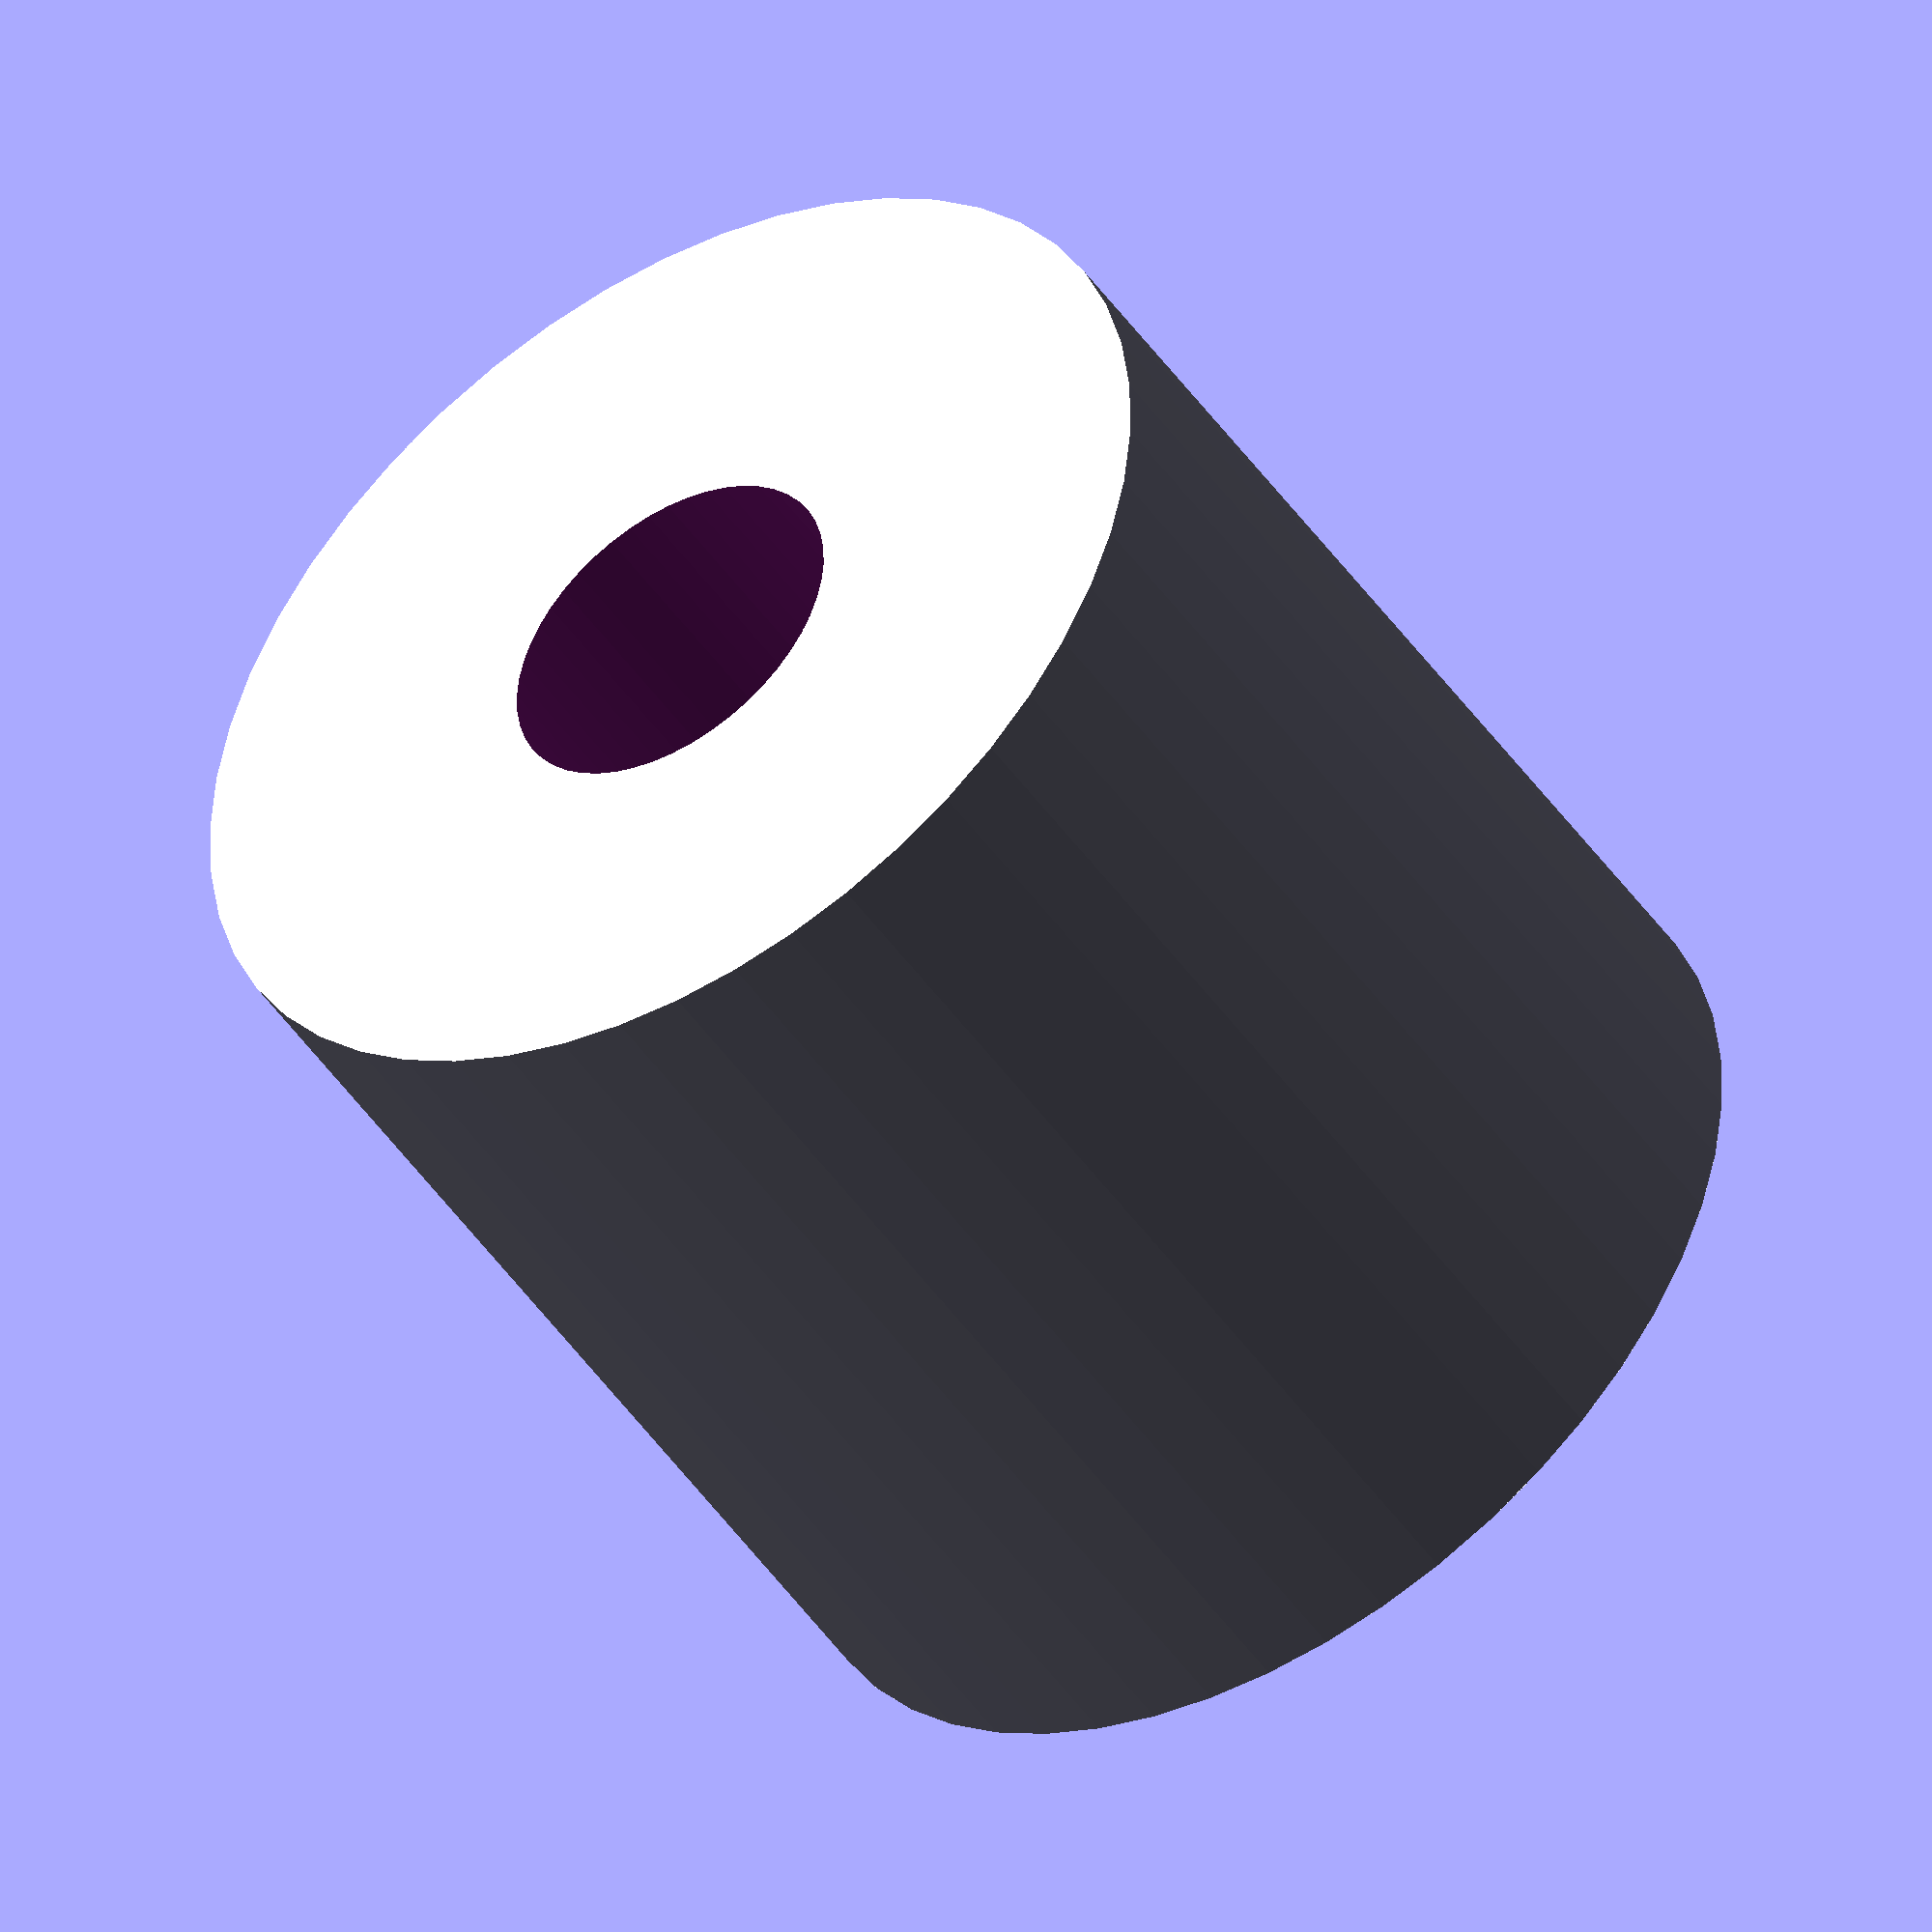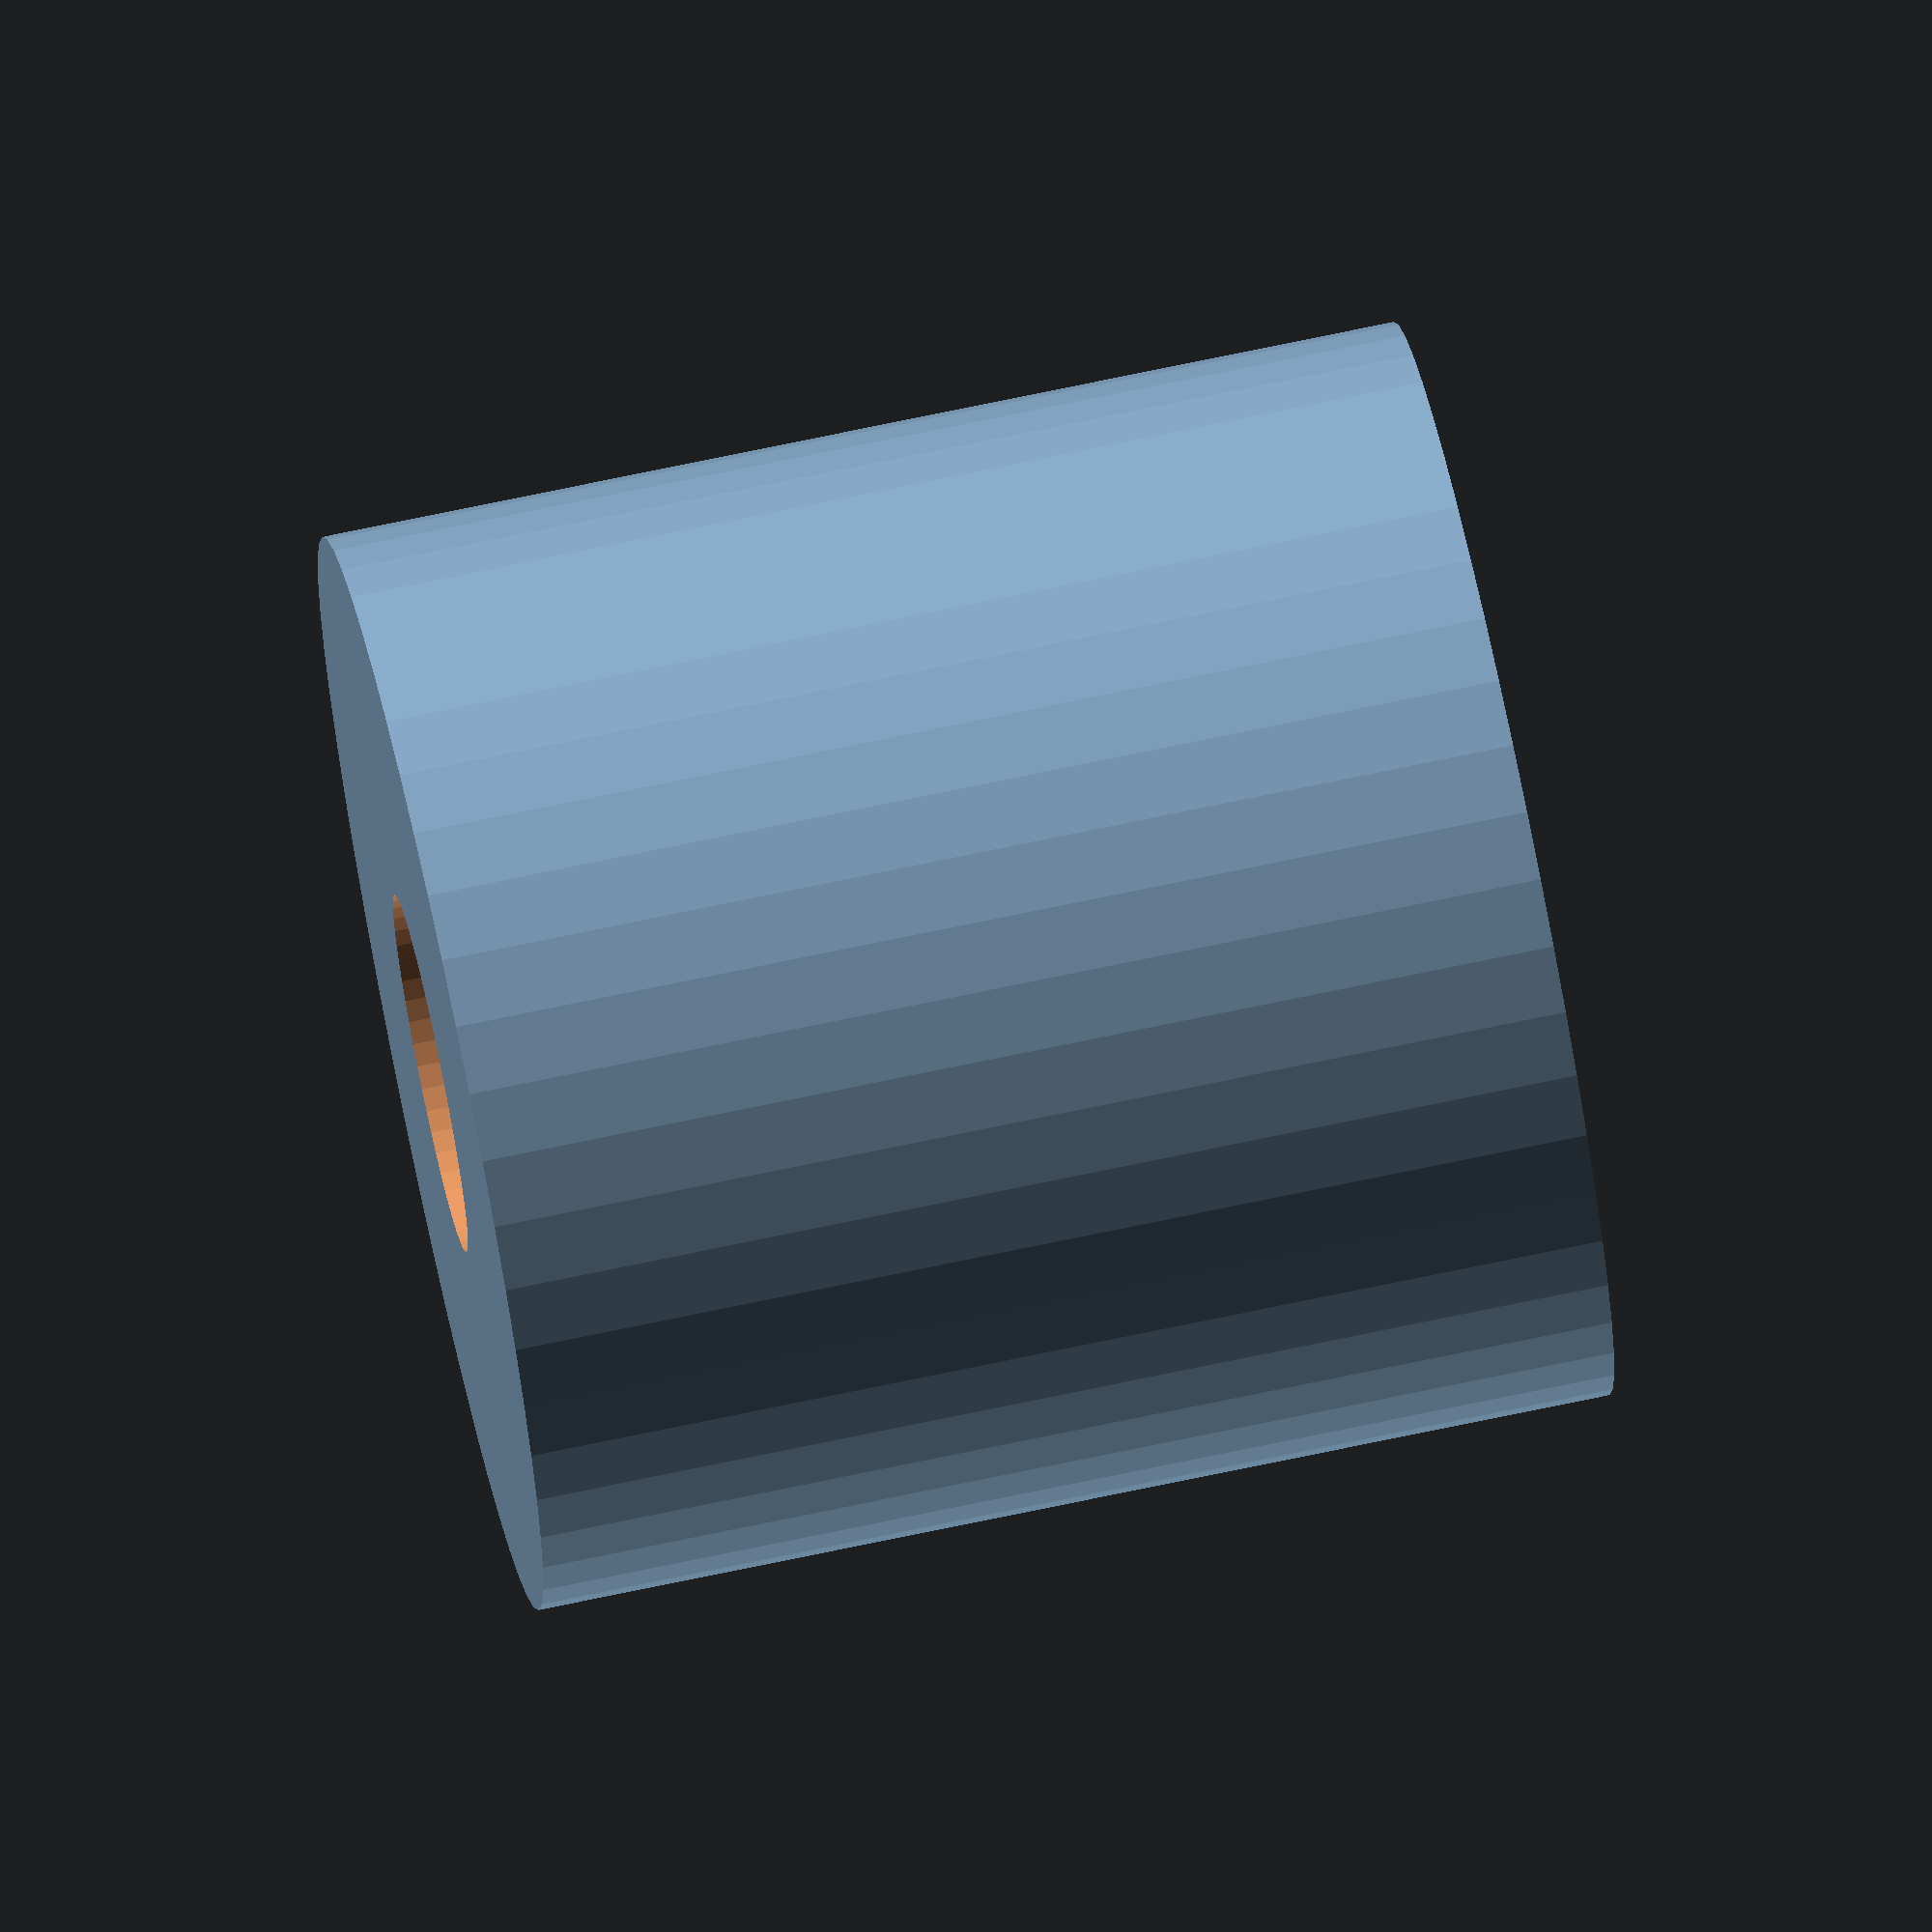
<openscad>
$fn = 50;


difference() {
	union() {
		translate(v = [0, 0, -15.0000000000]) {
			cylinder(h = 30, r = 15.0000000000);
		}
	}
	union() {
		translate(v = [0, 0, -100.0000000000]) {
			cylinder(h = 200, r = 5.0000000000);
		}
	}
}
</openscad>
<views>
elev=46.9 azim=355.5 roll=32.7 proj=o view=solid
elev=107.7 azim=225.5 roll=101.9 proj=o view=wireframe
</views>
